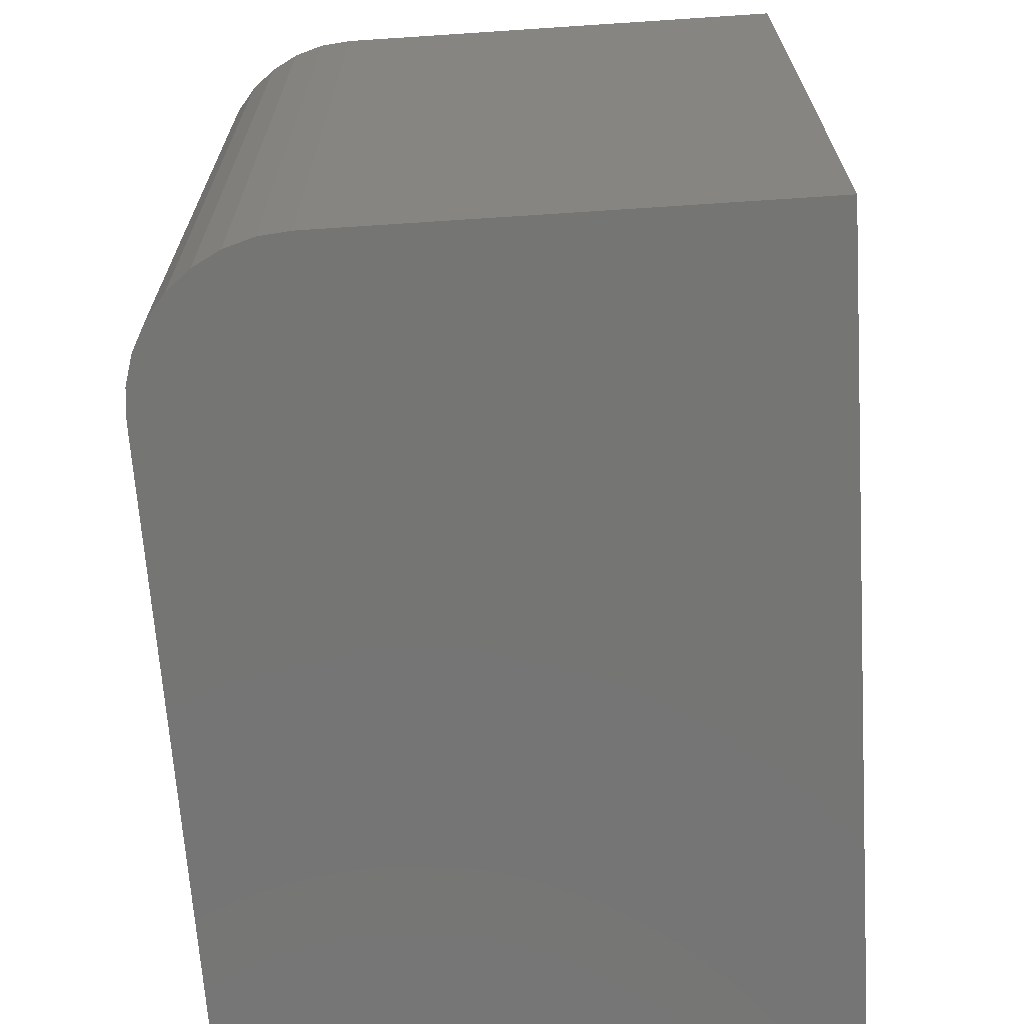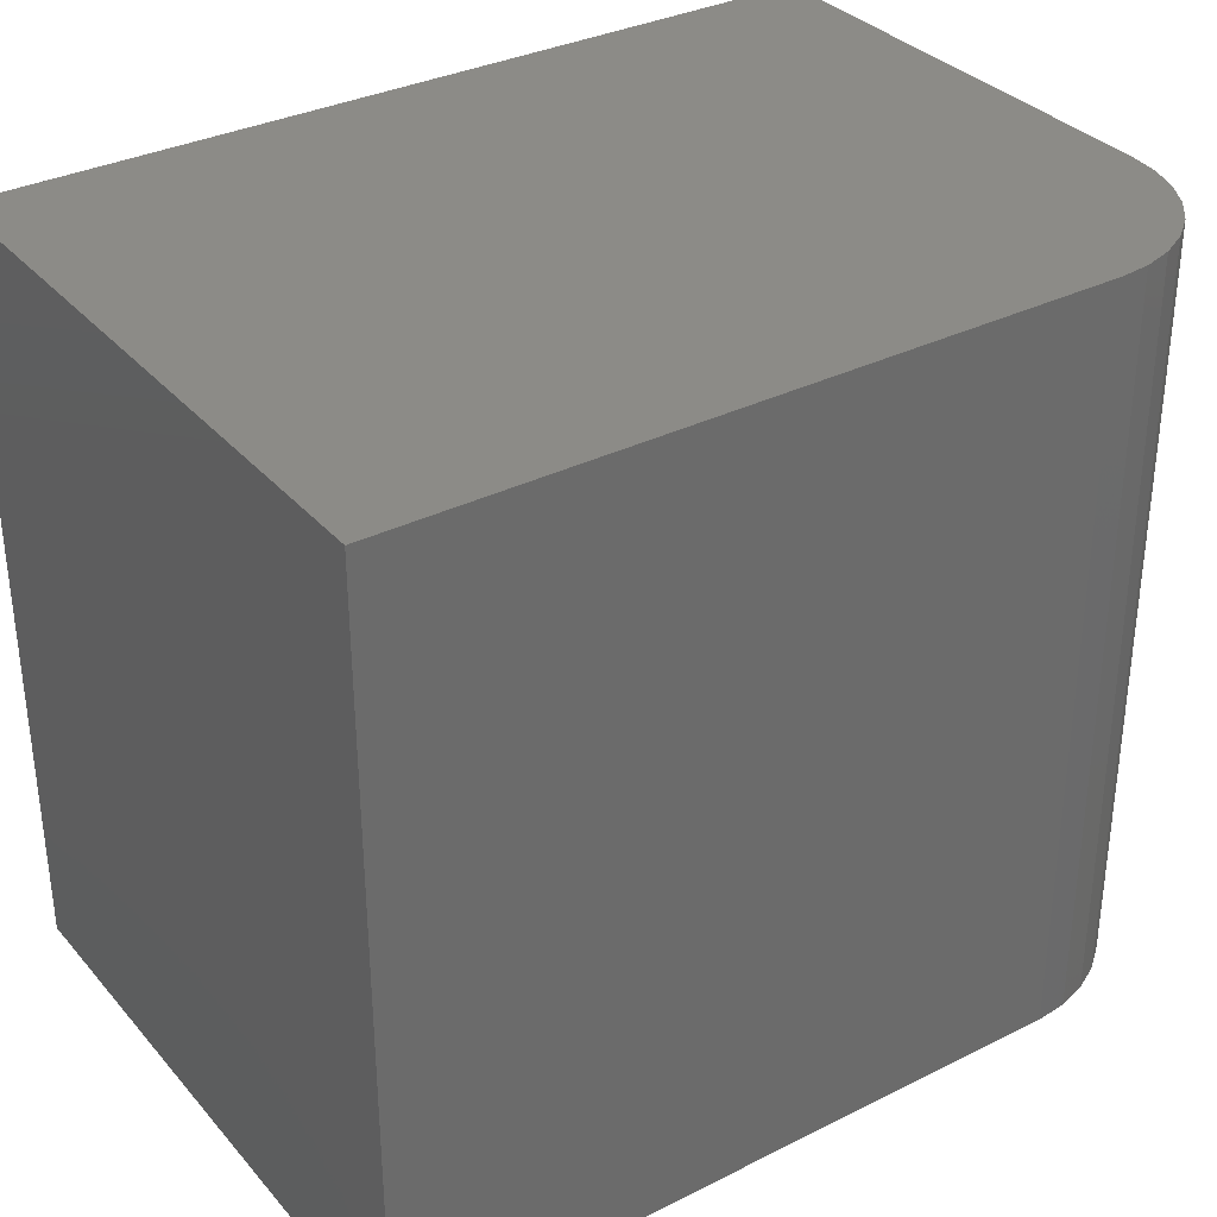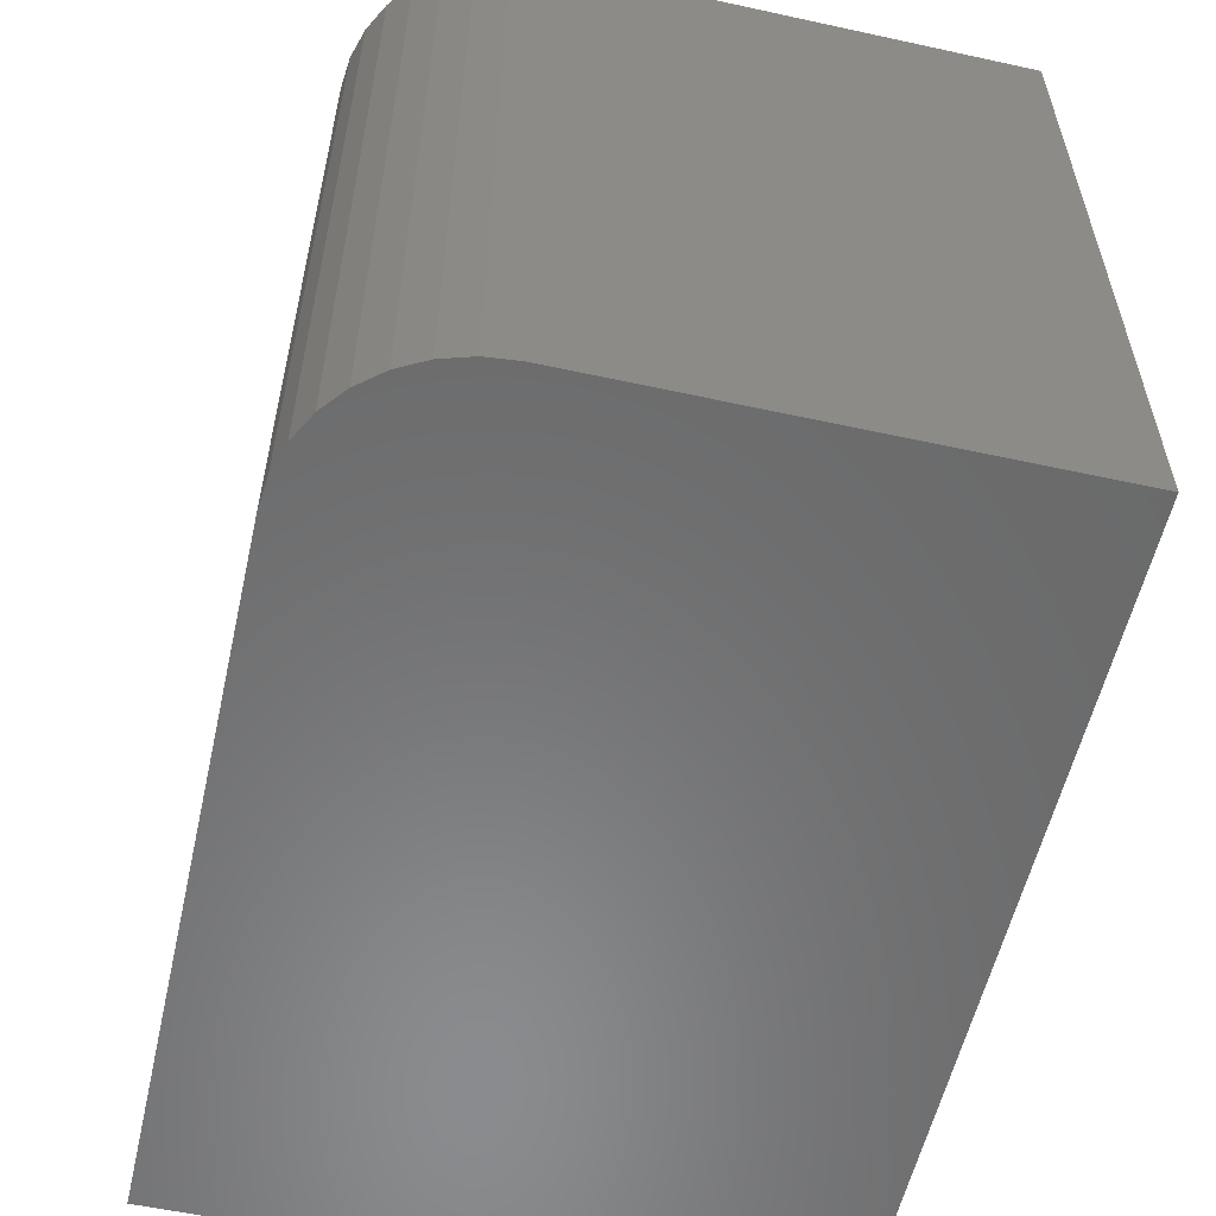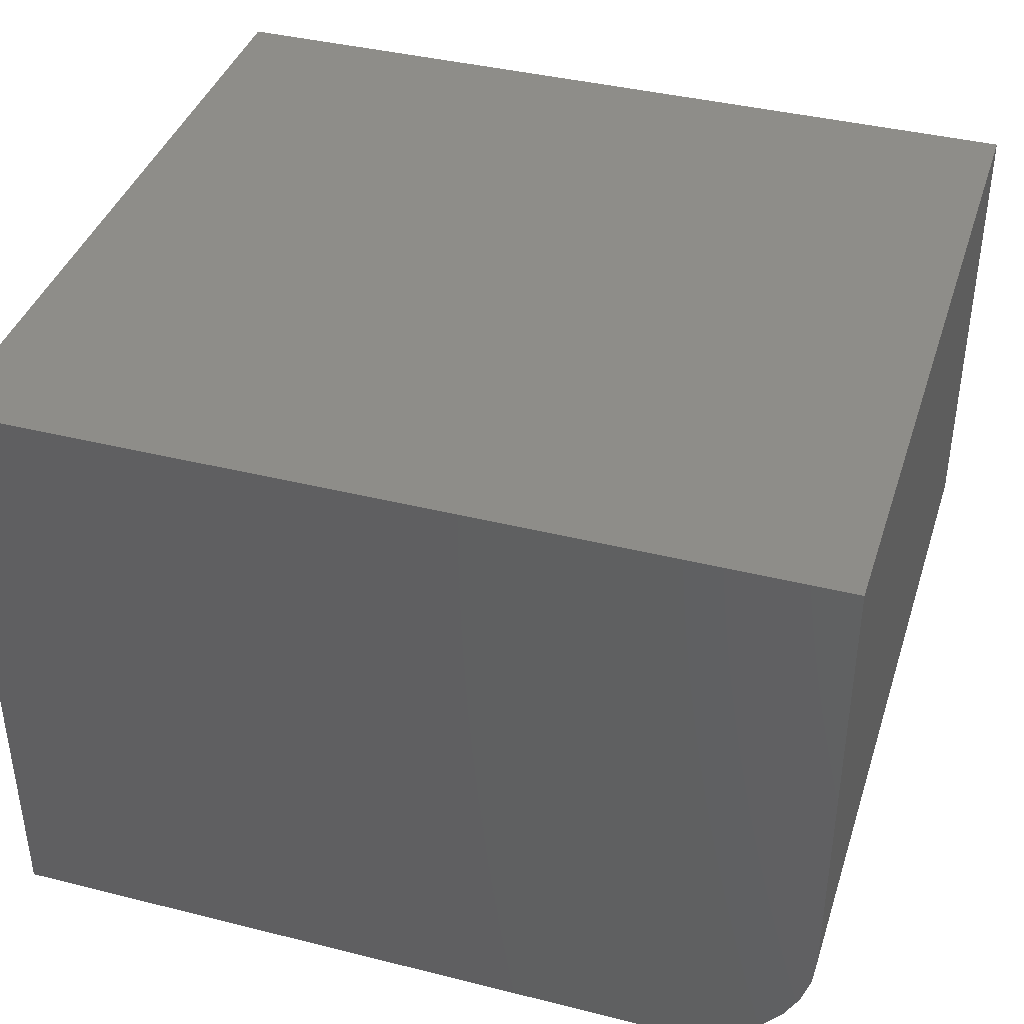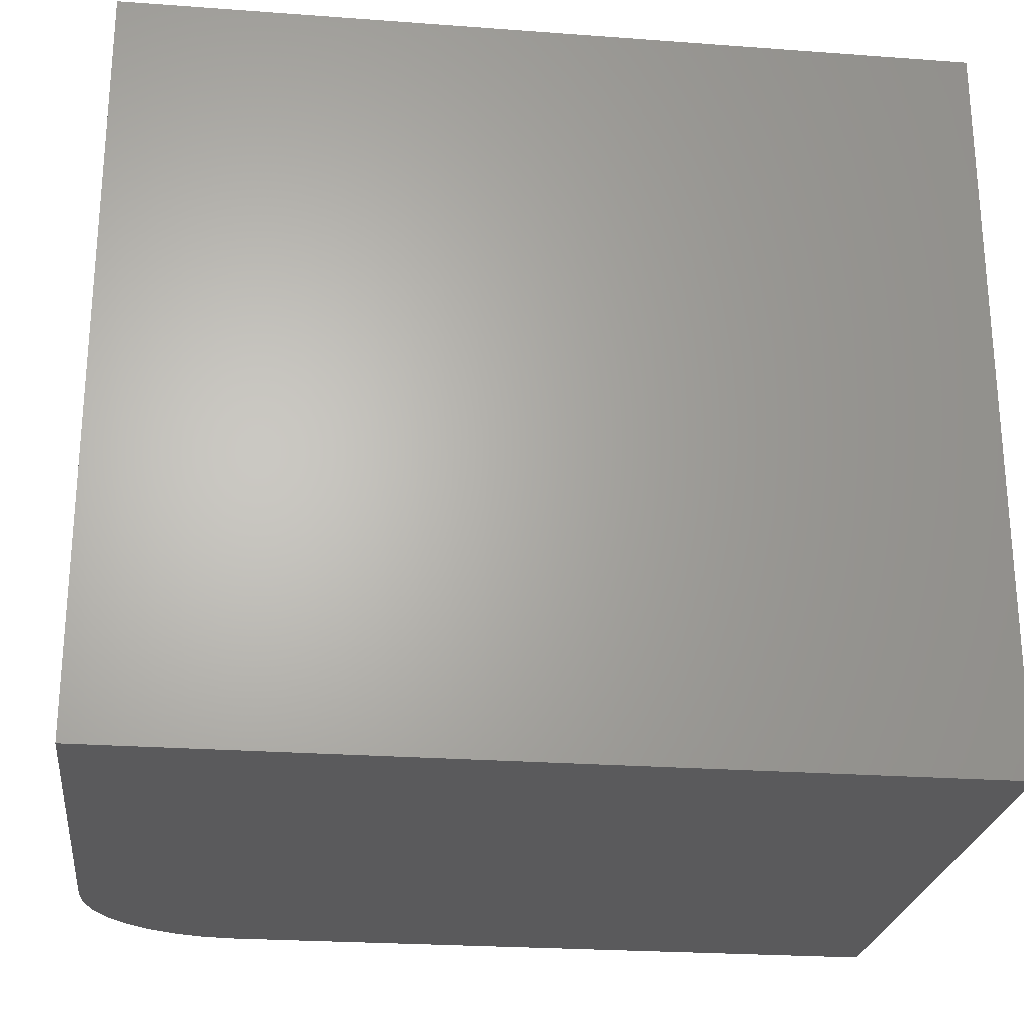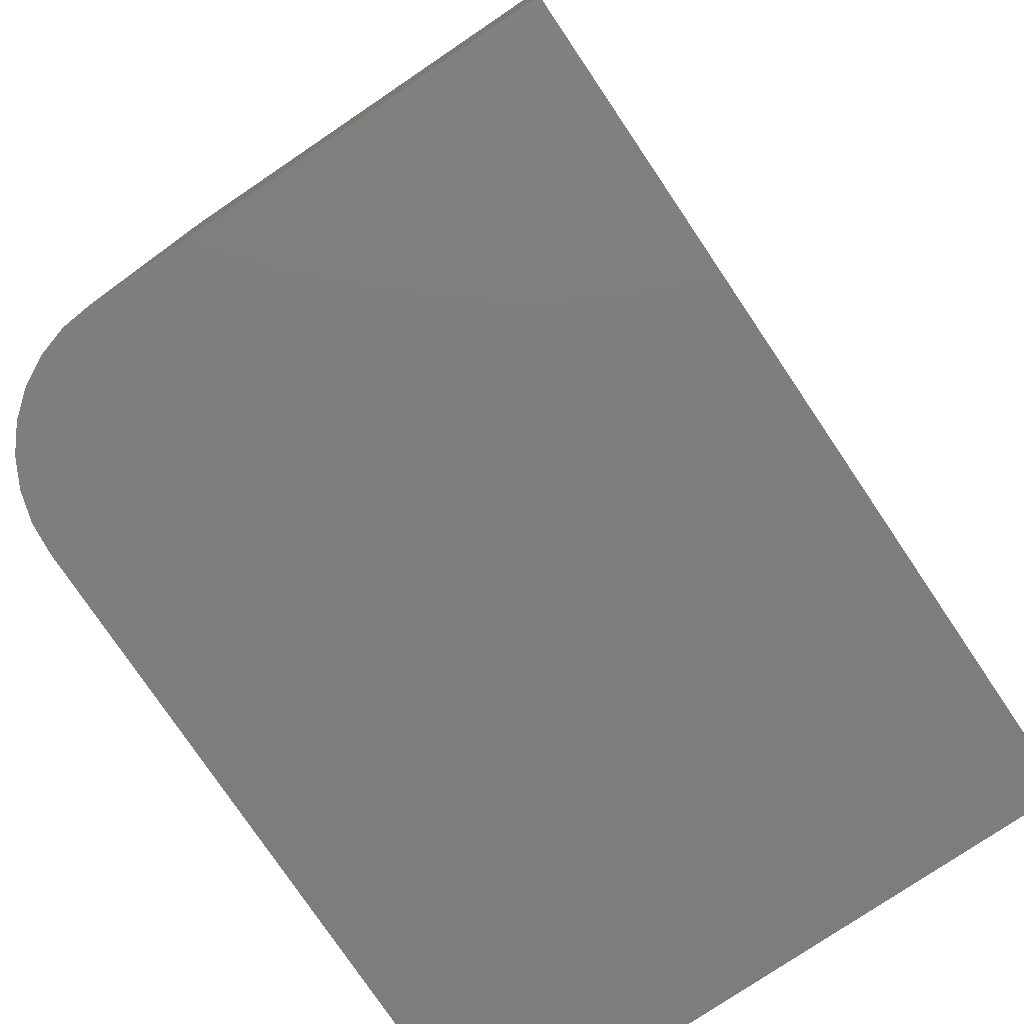
<metadata>
{"format":"stl","ext":"stl","renderer":"f3d","projection":"perspective","resolution":1024,"background":"white","views":[{"elev":-67.2,"azim":93.8,"up":"+Z"},{"elev":33.5,"azim":-34.3,"up":"+Z"},{"elev":-56.9,"azim":77.2,"up":"+Z"},{"elev":39.6,"azim":17.3,"up":"+Y"},{"elev":-24.6,"azim":173.1,"up":"+Z"},{"elev":-77.8,"azim":124.0,"up":"+Z"}]}
</metadata>
<code>
# stl→obj: 24 verts, 44 faces
v 0 -0.5547 0
v 0.6094 -0.5547 -3.731e-17
v 4.109e-17 -0.5547 0.6711
v 0.6094 -0.5547 0.6711
v 0.6368 -0.552 0.6711
v 0.6632 -0.544 0.6711
v 0.6875 -0.531 0.6711
v 0.7088 -0.5135 0.6711
v 0.7263 -0.4922 0.6711
v 0.7393 -0.4679 0.6711
v 0.7473 -0.4415 0.6711
v 0.75 -0.4141 0.6711
v 0.75 0 0.6711
v 4.109e-17 0 0.6711
v 0.75 -0.4141 -4.592e-17
v 0.75 0 -4.592e-17
v 0.7473 -0.4415 -4.576e-17
v 0.7393 -0.4679 -4.527e-17
v 0.7263 -0.4922 -4.447e-17
v 0.7088 -0.5135 -4.34e-17
v 0.6875 -0.531 -4.21e-17
v 0.6632 -0.544 -4.061e-17
v 0.6368 -0.552 -3.899e-17
v 0 0 0
f 1 2 3
f 3 2 4
f 4 5 6
f 4 6 7
f 4 7 8
f 4 8 9
f 4 9 10
f 4 10 11
f 4 11 12
f 4 12 13
f 4 13 14
f 4 14 3
f 15 16 12
f 12 16 13
f 16 15 17
f 16 17 18
f 16 18 19
f 16 19 20
f 16 20 21
f 16 21 22
f 16 22 23
f 16 23 2
f 16 2 1
f 16 1 24
f 15 12 17
f 17 12 11
f 17 11 18
f 18 11 10
f 18 10 19
f 19 10 9
f 19 9 20
f 20 9 8
f 20 8 21
f 21 8 7
f 21 7 22
f 22 7 6
f 22 6 23
f 23 6 5
f 23 5 2
f 2 5 4
f 24 14 16
f 16 14 13
f 3 14 1
f 1 14 24

</code>
